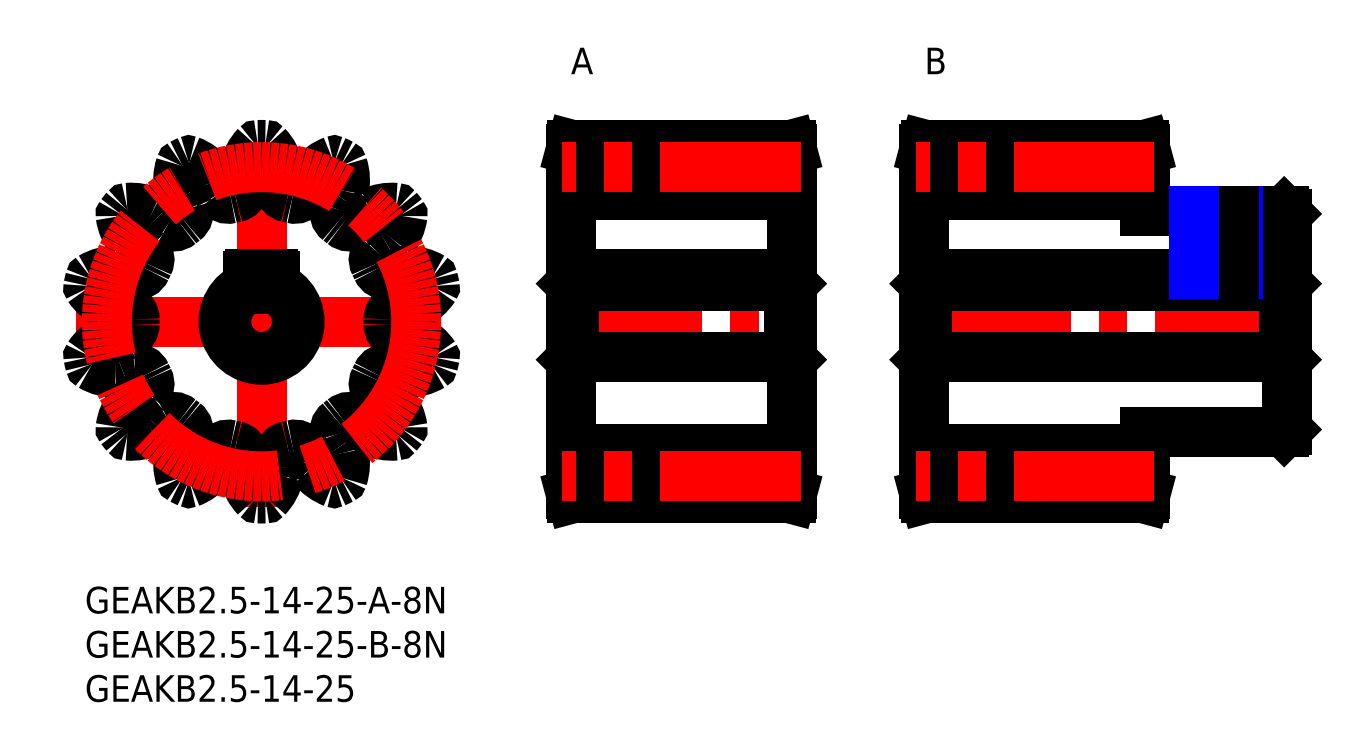
<metadata>
{"format":"dxf","ext":"dxf","renderer":"ezdxf+matplotlib","layout":"modelspace","background":"white","min_lineweight":24,"dpi":150}
</metadata>
<code>
0
SECTION
2
ENTITIES
0
INSERT
8
MSM_CONTINUOUS
2
*U2
10
0
20
0
30
0
0
INSERT
8
MSM_CONTINUOUS
2
*U3
10
0
20
0
30
0
0
INSERT
8
MSM_CONTINUOUS
2
*U5
10
0
20
0
30
0
0
INSERT
8
MSM_CONTINUOUS
2
*U6
10
0
20
0
30
0
0
INSERT
8
MSM_CONTINUOUS
2
*U7
10
0
20
0
30
0
0
LINE
8
MSM_CENTER
10
-1
20
30
30
0
11
41
21
30
31
0
0
LINE
8
MSM_CENTER
10
20
20
9
30
0
11
20
21
51
31
0
0
ARC
8
MSM_CONTINUOUS
10
34.9
20
36.97
30
0
40
5.6
50
296.4
51
326.2
0
ARC
8
MSM_CONTINUOUS
10
20
20
30
30
0
40
20
50
88.81
51
91.19
0
ARC
8
MSM_CONTINUOUS
10
19.59
20
49.75
30
0
40
0.25
50
91.19
51
136.7
0
ARC
8
MSM_CONTINUOUS
10
23.48
20
46.08
30
0
40
5.6
50
136.7
51
166.4
0
ARC
8
MSM_CONTINUOUS
10
20
20
46.92
30
0
40
2.016
50
166.4
51
190.4
0
ARC
8
MSM_CONTINUOUS
10
13.43
20
45.71
30
0
40
4.667
50
353
51
10.37
0
ARC
8
MSM_CONTINUOUS
10
16.82
20
45.3
30
0
40
1.25
50
281.7
51
353
0
ARC
8
MSM_CONTINUOUS
10
20
20
30
30
0
40
14.38
50
101.7
51
104
0
ARC
8
MSM_CONTINUOUS
10
16.23
20
45.16
30
0
40
1.25
50
212.7
51
284
0
ARC
8
MSM_CONTINUOUS
10
19.1
20
47.01
30
0
40
4.667
50
195.3
51
212.7
0
ARC
8
MSM_CONTINUOUS
10
12.66
20
45.24
30
0
40
2.016
50
15.32
51
39.29
0
ARC
8
MSM_CONTINUOUS
10
9.886
20
42.97
30
0
40
5.6
50
39.29
51
69.03
0
ARC
8
MSM_CONTINUOUS
10
11.8
20
47.97
30
0
40
0.25
50
69.03
51
114.5
0
ARC
8
MSM_CONTINUOUS
10
20
20
30
30
0
40
20
50
114.5
51
116.9
0
ARC
8
MSM_CONTINUOUS
10
11.06
20
47.61
30
0
40
0.25
50
116.9
51
162.4
0
ARC
8
MSM_CONTINUOUS
10
16.16
20
46
30
0
40
5.6
50
162.4
51
192.1
0
ARC
8
MSM_CONTINUOUS
10
12.66
20
45.24
30
0
40
2.016
50
192.1
51
216.1
0
ARC
8
MSM_CONTINUOUS
10
7.26
20
41.31
30
0
40
4.667
50
18.73
51
36.08
0
ARC
8
MSM_CONTINUOUS
10
10.5
20
42.4
30
0
40
1.25
50
307.5
51
18.73
0
ARC
8
MSM_CONTINUOUS
10
20
20
30
30
0
40
14.37
50
127.5
51
129.7
0
ARC
8
MSM_CONTINUOUS
10
10.02
20
42.03
30
0
40
1.25
50
238.4
51
309.7
0
ARC
8
MSM_CONTINUOUS
10
11.81
20
44.94
30
0
40
4.667
50
221.1
51
238.4
0
ARC
8
MSM_CONTINUOUS
10
6.774
20
40.55
30
0
40
2.016
50
41.03
51
65
0
ARC
8
MSM_CONTINUOUS
10
5.259
20
37.3
30
0
40
5.6
50
65
51
94.74
0
ARC
8
MSM_CONTINUOUS
10
4.817
20
42.63
30
0
40
0.25
50
94.74
51
140.2
0
ARC
8
MSM_CONTINUOUS
10
20
20
30
30
0
40
20
50
140.2
51
142.6
0
ARC
8
MSM_CONTINUOUS
10
4.307
20
41.99
30
0
40
0.25
50
142.6
51
188.1
0
ARC
8
MSM_CONTINUOUS
10
9.604
20
42.75
30
0
40
5.6
50
188.1
51
217.9
0
ARC
8
MSM_CONTINUOUS
10
6.774
20
40.55
30
0
40
2.016
50
217.9
51
241.8
0
ARC
8
MSM_CONTINUOUS
10
3.617
20
34.66
30
0
40
4.667
50
44.44
51
61.8
0
ARC
8
MSM_CONTINUOUS
10
6.056
20
37.05
30
0
40
1.25
50
333.2
51
44.44
0
ARC
8
MSM_CONTINUOUS
10
20
20
30
30
0
40
14.38
50
153.2
51
155.4
0
ARC
8
MSM_CONTINUOUS
10
5.794
20
36.51
30
0
40
1.25
50
264.1
51
335.4
0
ARC
8
MSM_CONTINUOUS
10
6.143
20
39.9
30
0
40
4.667
50
246.8
51
264.1
0
ARC
8
MSM_CONTINUOUS
10
3.507
20
33.76
30
0
40
2.016
50
66.74
51
90.71
0
ARC
8
MSM_CONTINUOUS
10
3.552
20
30.18
30
0
40
5.6
50
90.71
51
120.5
0
ARC
8
MSM_CONTINUOUS
10
0.8402
20
34.79
30
0
40
0.25
50
120.5
51
166
0
ARC
8
MSM_CONTINUOUS
10
20
20
30
30
0
40
20
50
166
51
168.3
0
ARC
8
MSM_CONTINUOUS
10
0.6584
20
34
30
0
40
0.25
50
168.3
51
213.8
0
ARC
8
MSM_CONTINUOUS
10
5.102
20
36.97
30
0
40
5.6
50
213.8
51
243.6
0
ARC
8
MSM_CONTINUOUS
10
3.507
20
33.76
30
0
40
2.016
50
243.6
51
267.5
0
ARC
8
MSM_CONTINUOUS
10
3.218
20
27.09
30
0
40
4.667
50
70.16
51
87.51
0
ARC
8
MSM_CONTINUOUS
10
4.378
20
30.3
30
0
40
1.25
50
358.9
51
70.16
0
ARC
8
MSM_CONTINUOUS
10
20
20
30
30
0
40
14.38
50
178.9
51
181.1
0
ARC
8
MSM_CONTINUOUS
10
4.378
20
29.7
30
0
40
1.25
50
289.8
51
1.108
0
ARC
8
MSM_CONTINUOUS
10
3.218
20
32.91
30
0
40
4.667
50
272.5
51
289.8
0
ARC
8
MSM_CONTINUOUS
10
3.507
20
26.24
30
0
40
2.016
50
92.46
51
116.4
0
ARC
8
MSM_CONTINUOUS
10
5.102
20
23.03
30
0
40
5.6
50
116.4
51
146.2
0
ARC
8
MSM_CONTINUOUS
10
0.6584
20
26
30
0
40
0.25
50
146.2
51
191.7
0
ARC
8
MSM_CONTINUOUS
10
20
20
30
30
0
40
20
50
191.7
51
194
0
ARC
8
MSM_CONTINUOUS
10
0.8402
20
25.21
30
0
40
0.25
50
194
51
239.5
0
ARC
8
MSM_CONTINUOUS
10
3.552
20
29.82
30
0
40
5.6
50
239.5
51
269.3
0
ARC
8
MSM_CONTINUOUS
10
3.507
20
26.24
30
0
40
2.016
50
269.3
51
293.3
0
ARC
8
MSM_CONTINUOUS
10
6.143
20
20.1
30
0
40
4.667
50
95.87
51
113.2
0
ARC
8
MSM_CONTINUOUS
10
5.794
20
23.49
30
0
40
1.25
50
24.61
51
95.87
0
ARC
8
MSM_CONTINUOUS
10
20
20
30
30
0
40
14.37
50
204.6
51
206.8
0
ARC
8
MSM_CONTINUOUS
10
6.056
20
22.95
30
0
40
1.25
50
315.6
51
26.82
0
ARC
8
MSM_CONTINUOUS
10
3.617
20
25.34
30
0
40
4.667
50
298.2
51
315.6
0
ARC
8
MSM_CONTINUOUS
10
6.774
20
19.45
30
0
40
2.016
50
118.2
51
142.1
0
ARC
8
MSM_CONTINUOUS
10
9.604
20
17.25
30
0
40
5.6
50
142.1
51
171.9
0
ARC
8
MSM_CONTINUOUS
10
4.307
20
18.01
30
0
40
0.25
50
171.9
51
217.4
0
ARC
8
MSM_CONTINUOUS
10
20
20
30
30
0
40
20
50
217.4
51
219.8
0
ARC
8
MSM_CONTINUOUS
10
4.817
20
17.37
30
0
40
0.25
50
219.8
51
265.3
0
ARC
8
MSM_CONTINUOUS
10
5.259
20
22.7
30
0
40
5.6
50
265.3
51
295
0
ARC
8
MSM_CONTINUOUS
10
6.774
20
19.45
30
0
40
2.016
50
295
51
319
0
ARC
8
MSM_CONTINUOUS
10
11.81
20
15.06
30
0
40
4.667
50
121.6
51
138.9
0
ARC
8
MSM_CONTINUOUS
10
10.02
20
17.97
30
0
40
1.25
50
50.32
51
121.6
0
ARC
8
MSM_CONTINUOUS
10
20
20
30
30
0
40
14.37
50
230.3
51
232.5
0
ARC
8
MSM_CONTINUOUS
10
10.5
20
17.6
30
0
40
1.25
50
341.3
51
52.54
0
ARC
8
MSM_CONTINUOUS
10
7.26
20
18.69
30
0
40
4.667
50
323.9
51
341.3
0
ARC
8
MSM_CONTINUOUS
10
12.66
20
14.76
30
0
40
2.016
50
143.9
51
167.9
0
ARC
8
MSM_CONTINUOUS
10
16.16
20
14
30
0
40
5.6
50
167.9
51
197.6
0
ARC
8
MSM_CONTINUOUS
10
11.06
20
12.39
30
0
40
0.25
50
197.6
51
243.1
0
ARC
8
MSM_CONTINUOUS
10
20
20
30
30
0
40
20
50
243.1
51
245.5
0
ARC
8
MSM_CONTINUOUS
10
11.8
20
12.03
30
0
40
0.25
50
245.5
51
291
0
ARC
8
MSM_CONTINUOUS
10
9.886
20
17.03
30
0
40
5.6
50
291
51
320.7
0
ARC
8
MSM_CONTINUOUS
10
12.66
20
14.76
30
0
40
2.016
50
320.7
51
344.7
0
ARC
8
MSM_CONTINUOUS
10
19.1
20
12.99
30
0
40
4.667
50
147.3
51
164.7
0
ARC
8
MSM_CONTINUOUS
10
16.23
20
14.84
30
0
40
1.25
50
76.03
51
147.3
0
ARC
8
MSM_CONTINUOUS
10
20
20
30
30
0
40
14.37
50
256
51
258.3
0
ARC
8
MSM_CONTINUOUS
10
16.82
20
14.7
30
0
40
1.25
50
6.985
51
78.25
0
ARC
8
MSM_CONTINUOUS
10
13.43
20
14.29
30
0
40
4.667
50
349.6
51
6.985
0
ARC
8
MSM_CONTINUOUS
10
20
20
13.08
30
0
40
2.016
50
169.6
51
193.6
0
ARC
8
MSM_CONTINUOUS
10
23.48
20
13.92
30
0
40
5.6
50
193.6
51
223.3
0
ARC
8
MSM_CONTINUOUS
10
19.59
20
10.25
30
0
40
0.25
50
223.3
51
268.8
0
ARC
8
MSM_CONTINUOUS
10
20
20
30
30
0
40
20
50
268.8
51
271.2
0
ARC
8
MSM_CONTINUOUS
10
20.41
20
10.25
30
0
40
0.25
50
271.2
51
316.7
0
ARC
8
MSM_CONTINUOUS
10
16.52
20
13.92
30
0
40
5.6
50
316.7
51
346.4
0
ARC
8
MSM_CONTINUOUS
10
20
20
13.08
30
0
40
2.016
50
346.4
51
10.4
0
ARC
8
MSM_CONTINUOUS
10
26.57
20
14.29
30
0
40
4.667
50
173
51
190.4
0
ARC
8
MSM_CONTINUOUS
10
23.18
20
14.7
30
0
40
1.25
50
101.7
51
173
0
ARC
8
MSM_CONTINUOUS
10
20
20
30
30
0
40
14.38
50
281.7
51
284
0
ARC
8
MSM_CONTINUOUS
10
23.77
20
14.84
30
0
40
1.25
50
32.7
51
104
0
ARC
8
MSM_CONTINUOUS
10
20.9
20
12.99
30
0
40
4.667
50
15.34
51
32.7
0
ARC
8
MSM_CONTINUOUS
10
27.34
20
14.76
30
0
40
2.016
50
195.3
51
219.3
0
ARC
8
MSM_CONTINUOUS
10
30.11
20
17.03
30
0
40
5.6
50
219.3
51
249
0
ARC
8
MSM_CONTINUOUS
10
28.2
20
12.03
30
0
40
0.25
50
249
51
294.5
0
ARC
8
MSM_CONTINUOUS
10
20
20
30
30
0
40
20
50
294.5
51
296.9
0
ARC
8
MSM_CONTINUOUS
10
28.94
20
12.39
30
0
40
0.25
50
296.9
51
342.4
0
ARC
8
MSM_CONTINUOUS
10
23.84
20
14
30
0
40
5.6
50
342.4
51
12.14
0
ARC
8
MSM_CONTINUOUS
10
27.34
20
14.76
30
0
40
2.016
50
12.14
51
36.11
0
ARC
8
MSM_CONTINUOUS
10
32.74
20
18.69
30
0
40
4.667
50
198.7
51
216.1
0
ARC
8
MSM_CONTINUOUS
10
29.5
20
17.6
30
0
40
1.25
50
127.5
51
198.7
0
ARC
8
MSM_CONTINUOUS
10
20
20
30
30
0
40
14.37
50
307.5
51
309.7
0
ARC
8
MSM_CONTINUOUS
10
29.98
20
17.97
30
0
40
1.25
50
58.41
51
129.7
0
ARC
8
MSM_CONTINUOUS
10
28.19
20
15.06
30
0
40
4.667
50
41.06
51
58.41
0
ARC
8
MSM_CONTINUOUS
10
33.23
20
19.45
30
0
40
2.016
50
221
51
245
0
ARC
8
MSM_CONTINUOUS
10
34.74
20
22.7
30
0
40
5.6
50
245
51
274.7
0
ARC
8
MSM_CONTINUOUS
10
35.18
20
17.37
30
0
40
0.25
50
274.7
51
320.2
0
ARC
8
MSM_CONTINUOUS
10
20
20
30
30
0
40
20
50
320.2
51
322.6
0
ARC
8
MSM_CONTINUOUS
10
35.69
20
18.01
30
0
40
0.25
50
322.6
51
8.117
0
ARC
8
MSM_CONTINUOUS
10
30.4
20
17.25
30
0
40
5.6
50
8.117
51
37.86
0
ARC
8
MSM_CONTINUOUS
10
33.23
20
19.45
30
0
40
2.016
50
37.86
51
61.83
0
ARC
8
MSM_CONTINUOUS
10
36.38
20
25.34
30
0
40
4.667
50
224.4
51
241.8
0
ARC
8
MSM_CONTINUOUS
10
33.94
20
22.95
30
0
40
1.25
50
153.2
51
224.4
0
ARC
8
MSM_CONTINUOUS
10
20
20
30
30
0
40
14.37
50
333.2
51
335.4
0
ARC
8
MSM_CONTINUOUS
10
34.21
20
23.49
30
0
40
1.25
50
84.13
51
155.4
0
ARC
8
MSM_CONTINUOUS
10
33.86
20
20.1
30
0
40
4.667
50
66.77
51
84.13
0
ARC
8
MSM_CONTINUOUS
10
36.49
20
26.24
30
0
40
2.016
50
246.7
51
270.7
0
ARC
8
MSM_CONTINUOUS
10
36.45
20
29.82
30
0
40
5.6
50
270.7
51
300.5
0
ARC
8
MSM_CONTINUOUS
10
39.16
20
25.21
30
0
40
0.25
50
300.5
51
346
0
ARC
8
MSM_CONTINUOUS
10
20
20
30
30
0
40
20
50
346
51
348.3
0
ARC
8
MSM_CONTINUOUS
10
39.34
20
26
30
0
40
0.25
50
348.3
51
33.83
0
ARC
8
MSM_CONTINUOUS
10
34.9
20
23.03
30
0
40
5.6
50
33.83
51
63.57
0
ARC
8
MSM_CONTINUOUS
10
36.49
20
26.24
30
0
40
2.016
50
63.57
51
87.54
0
ARC
8
MSM_CONTINUOUS
10
36.78
20
32.91
30
0
40
4.667
50
250.2
51
267.5
0
ARC
8
MSM_CONTINUOUS
10
35.62
20
29.7
30
0
40
1.25
50
178.9
51
250.2
0
ARC
8
MSM_CONTINUOUS
10
20
20
30
30
0
40
14.38
50
358.9
51
1.108
0
ARC
8
MSM_CONTINUOUS
10
35.62
20
30.3
30
0
40
1.25
50
109.8
51
181.1
0
ARC
8
MSM_CONTINUOUS
10
36.78
20
27.09
30
0
40
4.667
50
92.49
51
109.8
0
ARC
8
MSM_CONTINUOUS
10
36.49
20
33.76
30
0
40
2.016
50
272.5
51
296.4
0
ARC
8
MSM_CONTINUOUS
10
39.34
20
34
30
0
40
0.25
50
326.2
51
11.67
0
ARC
8
MSM_CONTINUOUS
10
20
20
30
30
0
40
20
50
11.67
51
14.04
0
ARC
8
MSM_CONTINUOUS
10
39.16
20
34.79
30
0
40
0.25
50
14.04
51
59.55
0
ARC
8
MSM_CONTINUOUS
10
36.45
20
30.18
30
0
40
5.6
50
59.55
51
89.29
0
ARC
8
MSM_CONTINUOUS
10
36.49
20
33.76
30
0
40
2.016
50
89.29
51
113.3
0
ARC
8
MSM_CONTINUOUS
10
33.86
20
39.9
30
0
40
4.667
50
275.9
51
293.2
0
ARC
8
MSM_CONTINUOUS
10
34.21
20
36.51
30
0
40
1.25
50
204.6
51
275.9
0
ARC
8
MSM_CONTINUOUS
10
20
20
30
30
0
40
14.37
50
24.61
51
26.82
0
ARC
8
MSM_CONTINUOUS
10
33.94
20
37.05
30
0
40
1.25
50
135.6
51
206.8
0
ARC
8
MSM_CONTINUOUS
10
36.38
20
34.66
30
0
40
4.667
50
118.2
51
135.6
0
ARC
8
MSM_CONTINUOUS
10
33.23
20
40.55
30
0
40
2.016
50
298.2
51
322.1
0
ARC
8
MSM_CONTINUOUS
10
30.4
20
42.75
30
0
40
5.6
50
322.1
51
351.9
0
ARC
8
MSM_CONTINUOUS
10
35.69
20
41.99
30
0
40
0.25
50
351.9
51
37.39
0
ARC
8
MSM_CONTINUOUS
10
20
20
30
30
0
40
20
50
37.39
51
39.76
0
ARC
8
MSM_CONTINUOUS
10
35.18
20
42.63
30
0
40
0.25
50
39.76
51
85.26
0
ARC
8
MSM_CONTINUOUS
10
34.74
20
37.3
30
0
40
5.6
50
85.26
51
115
0
ARC
8
MSM_CONTINUOUS
10
33.23
20
40.55
30
0
40
2.016
50
115
51
139
0
ARC
8
MSM_CONTINUOUS
10
28.19
20
44.94
30
0
40
4.667
50
301.6
51
318.9
0
ARC
8
MSM_CONTINUOUS
10
29.98
20
42.03
30
0
40
1.25
50
230.3
51
301.6
0
ARC
8
MSM_CONTINUOUS
10
20
20
30
30
0
40
14.37
50
50.32
51
52.54
0
ARC
8
MSM_CONTINUOUS
10
29.5
20
42.4
30
0
40
1.25
50
161.3
51
232.5
0
ARC
8
MSM_CONTINUOUS
10
32.74
20
41.31
30
0
40
4.667
50
143.9
51
161.3
0
ARC
8
MSM_CONTINUOUS
10
27.34
20
45.24
30
0
40
2.016
50
323.9
51
347.9
0
ARC
8
MSM_CONTINUOUS
10
23.84
20
46
30
0
40
5.6
50
347.9
51
17.6
0
ARC
8
MSM_CONTINUOUS
10
28.94
20
47.61
30
0
40
0.25
50
17.6
51
63.1
0
ARC
8
MSM_CONTINUOUS
10
20
20
30
30
0
40
20
50
63.1
51
65.47
0
ARC
8
MSM_CONTINUOUS
10
28.2
20
47.97
30
0
40
0.25
50
65.47
51
111
0
ARC
8
MSM_CONTINUOUS
10
30.11
20
42.97
30
0
40
5.6
50
111
51
140.7
0
ARC
8
MSM_CONTINUOUS
10
27.34
20
45.24
30
0
40
2.016
50
140.7
51
164.7
0
ARC
8
MSM_CONTINUOUS
10
20.9
20
47.01
30
0
40
4.667
50
327.3
51
344.7
0
ARC
8
MSM_CONTINUOUS
10
23.77
20
45.16
30
0
40
1.25
50
256
51
327.3
0
ARC
8
MSM_CONTINUOUS
10
20
20
30
30
0
40
14.37
50
76.03
51
78.25
0
ARC
8
MSM_CONTINUOUS
10
23.18
20
45.3
30
0
40
1.25
50
187
51
258.3
0
ARC
8
MSM_CONTINUOUS
10
26.57
20
45.71
30
0
40
4.667
50
169.6
51
187
0
ARC
8
MSM_CONTINUOUS
10
20
20
46.92
30
0
40
2.016
50
349.6
51
13.57
0
ARC
8
MSM_CONTINUOUS
10
16.52
20
46.08
30
0
40
5.6
50
13.57
51
43.31
0
ARC
8
MSM_CONTINUOUS
10
20.41
20
49.75
30
0
40
0.25
50
43.31
51
88.81
0
LINE
8
MSM_CENTER
10
54
20
30
30
0
11
81
21
30
31
0
0
LINE
8
MSM_CONTINUOUS
10
79.7
20
26
30
0
11
79.7
21
34
31
0
0
LINE
8
MSM_CONTINUOUS
10
55.3
20
26
30
0
11
55.3
21
34
31
0
0
LINE
8
MSM_CONTINUOUS
10
79.87
20
50
30
0
11
80
21
49.5
31
0
0
LINE
8
MSM_CONTINUOUS
10
55.13
20
50
30
0
11
79.87
21
50
31
0
0
LINE
8
MSM_CONTINUOUS
10
55
20
49.5
30
0
11
55.13
21
50
31
0
0
LINE
8
MSM_CONTINUOUS
10
55.3
20
34
30
0
11
55
21
34.3
31
0
0
LINE
8
MSM_CONTINUOUS
10
55.3
20
34
30
0
11
79.7
21
34
31
0
0
LINE
8
MSM_CONTINUOUS
10
80
20
34.3
30
0
11
79.7
21
34
31
0
0
LINE
8
MSM_CONTINUOUS
10
80
20
49.5
30
0
11
80
21
10.5
31
0
0
LINE
8
MSM_CONTINUOUS
10
79.7
20
26
30
0
11
80
21
25.7
31
0
0
LINE
8
MSM_CONTINUOUS
10
79.7
20
26
30
0
11
55.3
21
26
31
0
0
LINE
8
MSM_CONTINUOUS
10
55
20
25.7
30
0
11
55.3
21
26
31
0
0
LINE
8
MSM_CONTINUOUS
10
55
20
10.5
30
0
11
55
21
49.5
31
0
0
LINE
8
MSM_CONTINUOUS
10
55.13
20
10
30
0
11
55
21
10.5
31
0
0
LINE
8
MSM_CONTINUOUS
10
79.87
20
10
30
0
11
55.13
21
10
31
0
0
LINE
8
MSM_CONTINUOUS
10
80
20
10.5
30
0
11
79.87
21
10
31
0
0
LINE
8
MSM_CENTER
10
137
20
30
30
0
11
94
21
30
31
0
0
LINE
8
MSM_CONTINUOUS
10
95.3
20
34
30
0
11
95.3
21
26
31
0
0
LINE
8
MSM_CONTINUOUS
10
135.7
20
34
30
0
11
135.7
21
26
31
0
0
LINE
8
MSM_CONTINUOUS
10
135.7
20
42.5
30
0
11
120
21
42.5
31
0
0
LINE
8
MSM_CONTINUOUS
10
120
20
42.5
30
0
11
120
21
49.5
31
0
0
LINE
8
MSM_CONTINUOUS
10
120
20
49.5
30
0
11
119.9
21
50
31
0
0
LINE
8
MSM_CONTINUOUS
10
119.9
20
50
30
0
11
95.13
21
50
31
0
0
LINE
8
MSM_CONTINUOUS
10
95.13
20
50
30
0
11
95
21
49.5
31
0
0
LINE
8
MSM_CONTINUOUS
10
95
20
34.3
30
0
11
95.3
21
34
31
0
0
LINE
8
MSM_CONTINUOUS
10
135.7
20
34
30
0
11
95.3
21
34
31
0
0
LINE
8
MSM_CONTINUOUS
10
135.7
20
34
30
0
11
136
21
34.3
31
0
0
LINE
8
MSM_CONTINUOUS
10
136
20
42.2
30
0
11
135.7
21
42.5
31
0
0
LINE
8
MSM_CONTINUOUS
10
136
20
17.8
30
0
11
136
21
42.2
31
0
0
LINE
8
MSM_CONTINUOUS
10
119.9
20
10
30
0
11
120
21
10.5
31
0
0
LINE
8
MSM_CONTINUOUS
10
120
20
10.5
30
0
11
120
21
17.5
31
0
0
LINE
8
MSM_CONTINUOUS
10
120
20
17.5
30
0
11
135.7
21
17.5
31
0
0
LINE
8
MSM_CONTINUOUS
10
135.7
20
17.5
30
0
11
136
21
17.8
31
0
0
LINE
8
MSM_CONTINUOUS
10
136
20
25.7
30
0
11
135.7
21
26
31
0
0
LINE
8
MSM_CONTINUOUS
10
95.3
20
26
30
0
11
135.7
21
26
31
0
0
LINE
8
MSM_CONTINUOUS
10
95.3
20
26
30
0
11
95
21
25.7
31
0
0
LINE
8
MSM_CONTINUOUS
10
95
20
49.5
30
0
11
95
21
10.5
31
0
0
LINE
8
MSM_CONTINUOUS
10
95
20
10.5
30
0
11
95.13
21
10
31
0
0
LINE
8
MSM_CONTINUOUS
10
95.13
20
10
30
0
11
119.9
21
10
31
0
0
CIRCLE
8
MSM_CENTER
10
20
20
30
30
0
40
17.5
0
LINE
8
MSM_CONTINUOUS
10
120
20
44.38
30
0
11
95
21
44.38
31
0
0
LINE
8
MSM_CENTER
10
121
20
47.5
30
0
11
94
21
47.5
31
0
0
LINE
8
MSM_CONTINUOUS
10
80
20
44.38
30
0
11
55
21
44.38
31
0
0
LINE
8
MSM_CENTER
10
81
20
47.5
30
0
11
54
21
47.5
31
0
0
LINE
8
MSM_CONTINUOUS
10
120
20
15.63
30
0
11
95
21
15.63
31
0
0
LINE
8
MSM_CONTINUOUS
10
80
20
15.63
30
0
11
55
21
15.63
31
0
0
LINE
8
MSM_CENTER
10
121
20
12.5
30
0
11
94
21
12.5
31
0
0
LINE
8
MSM_CENTER
10
81
20
12.5
30
0
11
54
21
12.5
31
0
0
LINE
8
MSM_CONTINUOUS
10
21.5
20
35.2
30
0
11
21.5
21
33.71
31
0
0
LINE
8
MSM_CONTINUOUS
10
18.5
20
33.71
30
0
11
18.5
21
35.2
31
0
0
ARC
8
MSM_CONTINUOUS
10
18.7
20
35.2
30
0
40
0.2
50
90
51
180
0
LINE
8
MSM_CONTINUOUS
10
18.7
20
35.4
30
0
11
21.3
21
35.4
31
0
0
ARC
8
MSM_CONTINUOUS
10
21.3
20
35.2
30
0
40
0.2
50
8.538e-07
51
90
0
ARC
8
MSM_CONTINUOUS
10
20
20
30
30
0
40
4
50
112
51
67.98
0
ARC
8
MSM_CONTINUOUS
10
20
20
30
30
0
40
4.3
50
110.4
51
69.58
0
LINE
8
MSM_CONTINUOUS
10
136
20
35.4
30
0
11
95
21
35.4
31
0
0
LINE
8
MSM_CONTINUOUS
10
80
20
35.4
30
0
11
55
21
35.4
31
0
0
LINE
8
MSM_CENTER
10
128
20
43.5
30
0
11
128
21
34.4
31
0
0
LINE
8
MSM_NARROW
10
130.5
20
42.5
30
0
11
130.5
21
35.4
31
0
0
LINE
8
MSM_CONTINUOUS
10
130.1
20
42.5
30
0
11
130.1
21
35.4
31
0
0
LINE
8
MSM_CONTINUOUS
10
125.9
20
42.5
30
0
11
125.9
21
35.4
31
0
0
LINE
8
MSM_NARROW
10
125.5
20
42.5
30
0
11
125.5
21
35.4
31
0
0
ENDSEC
0
EOF

</code>
